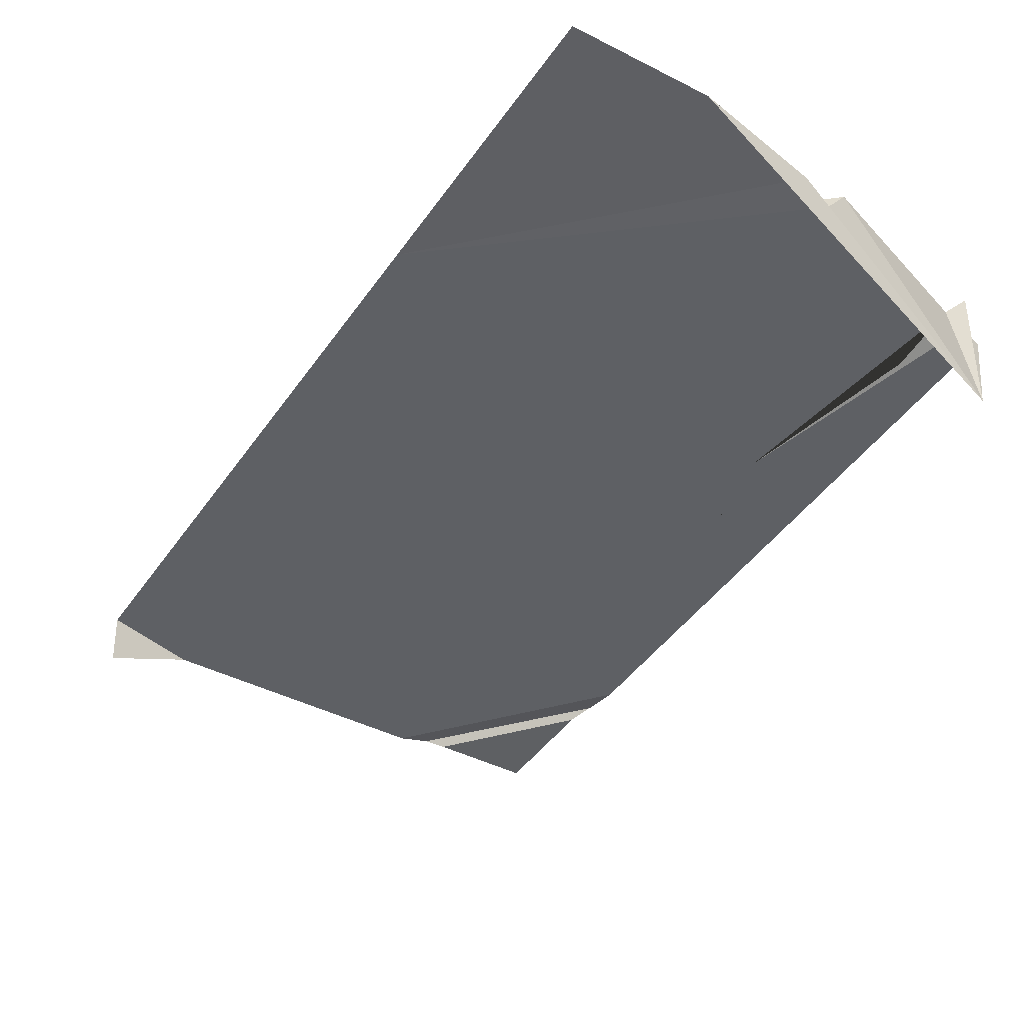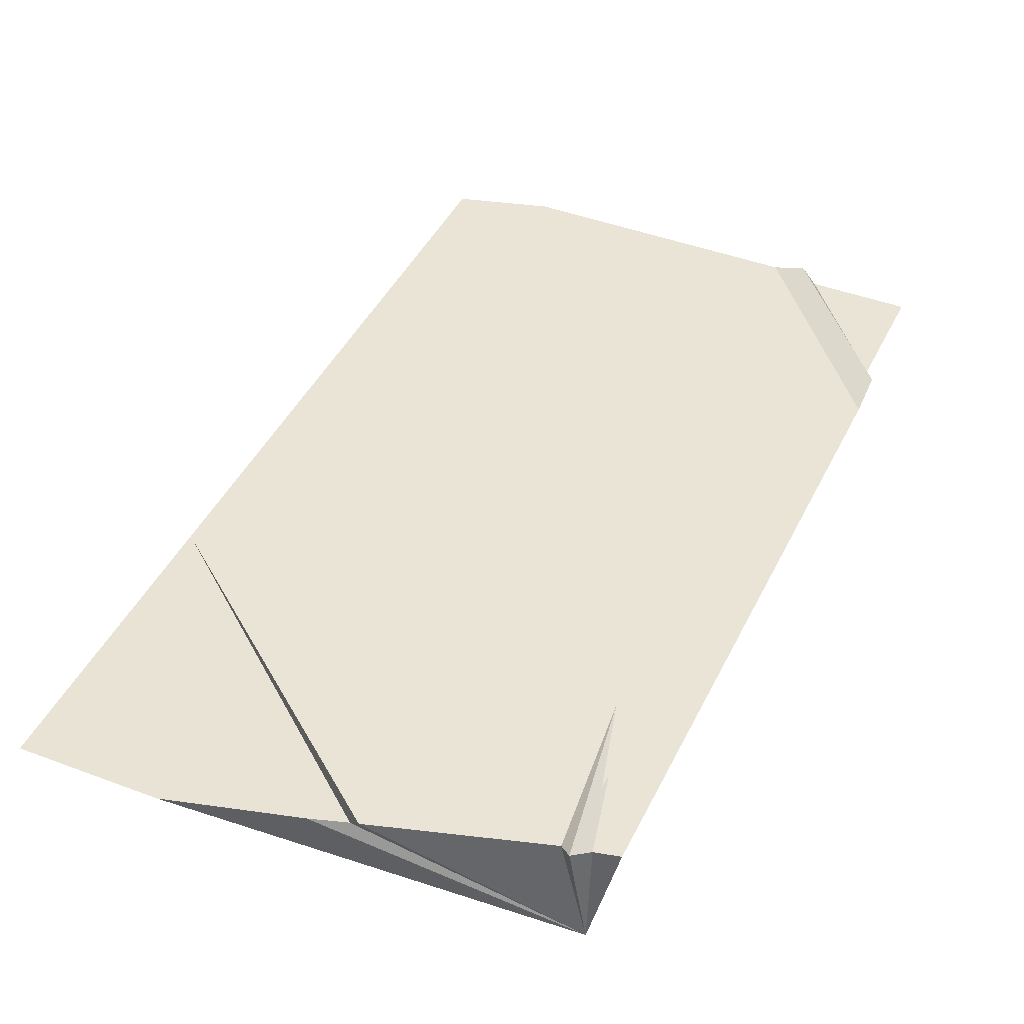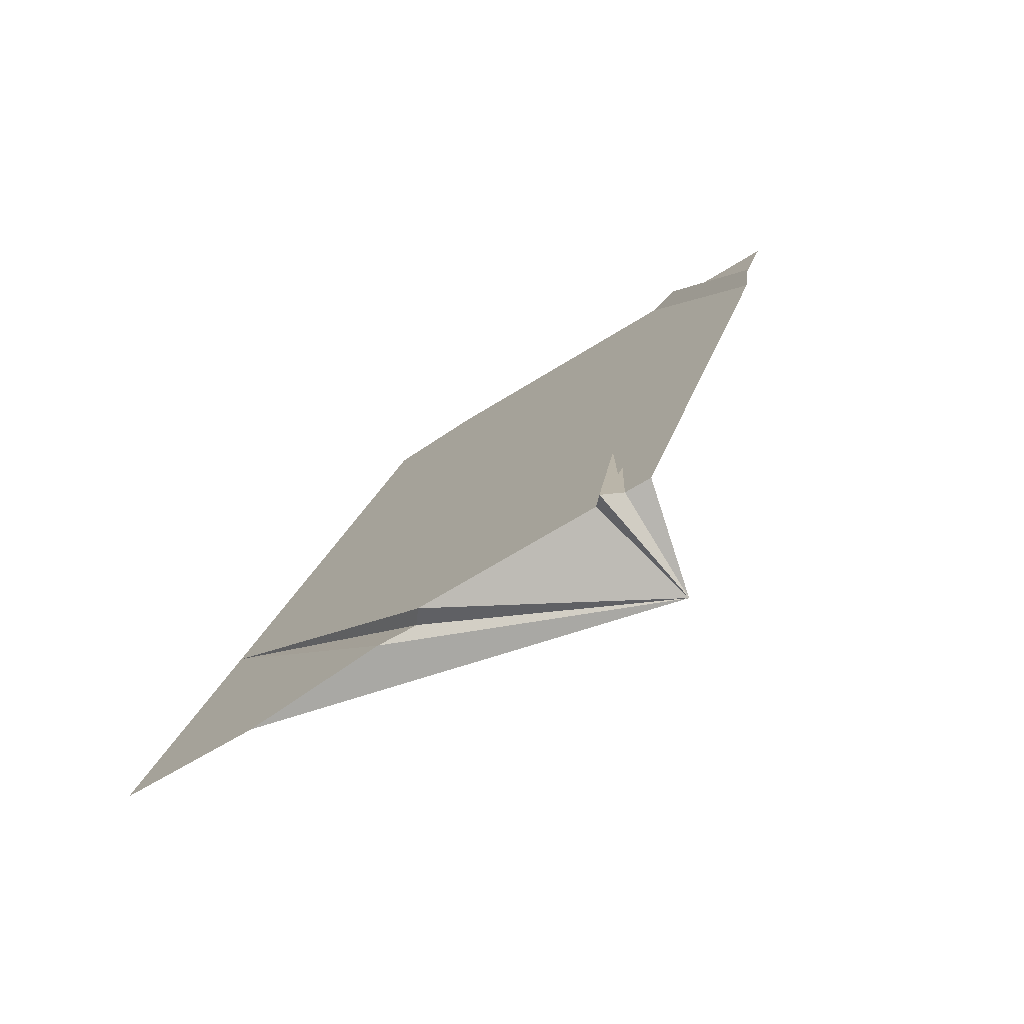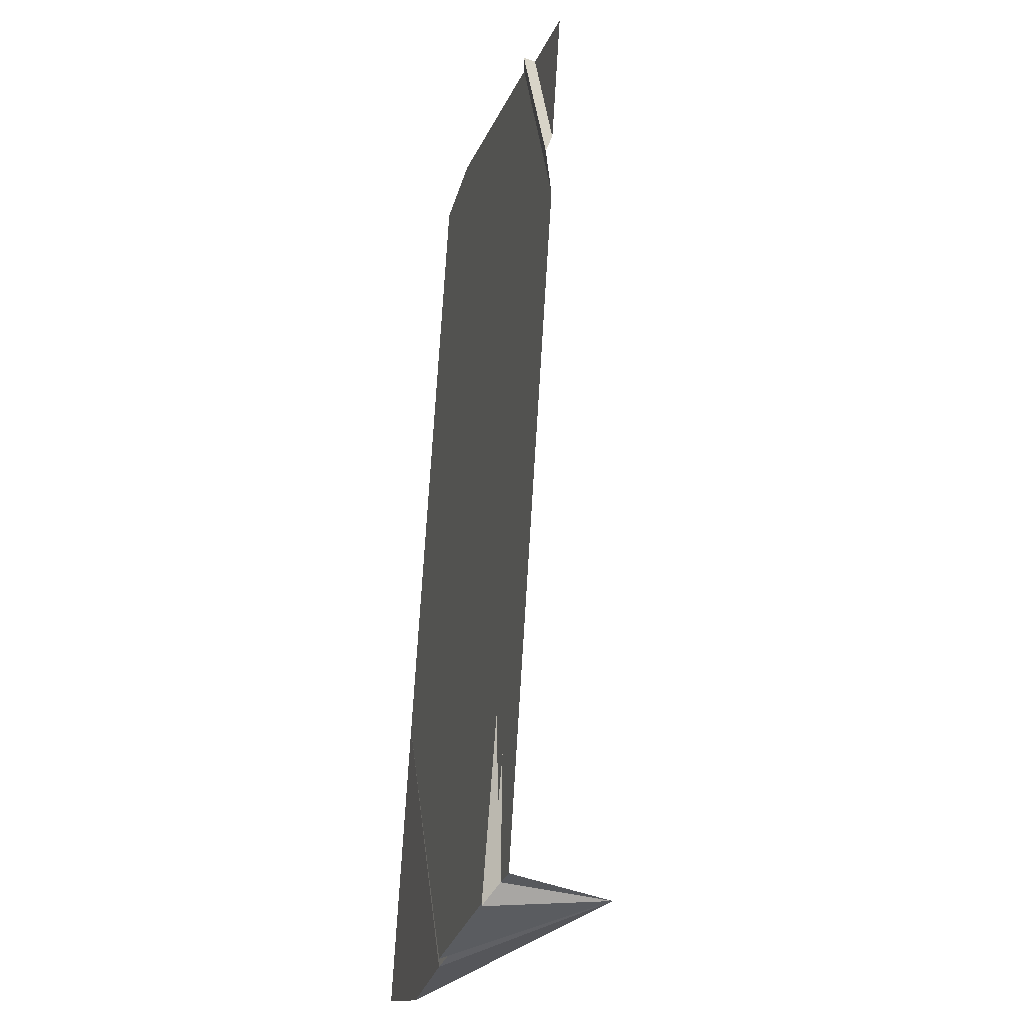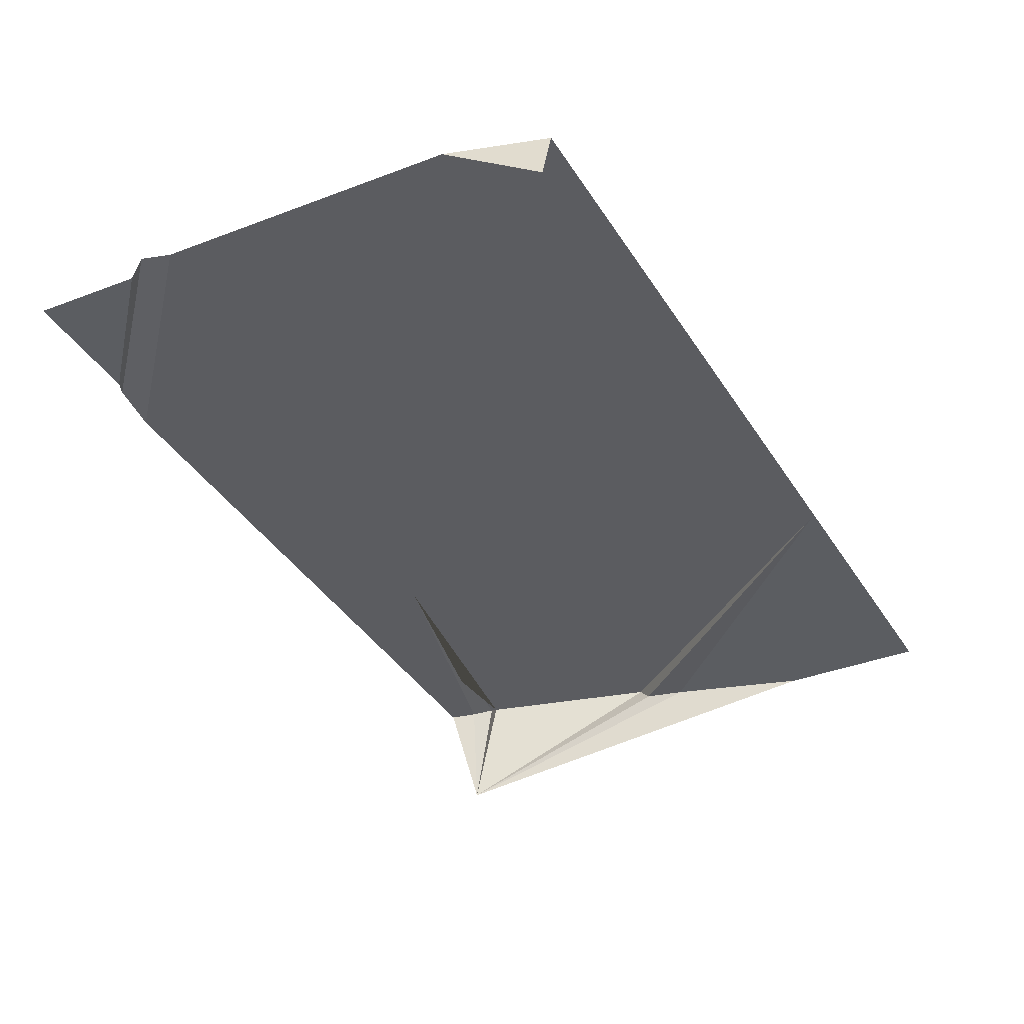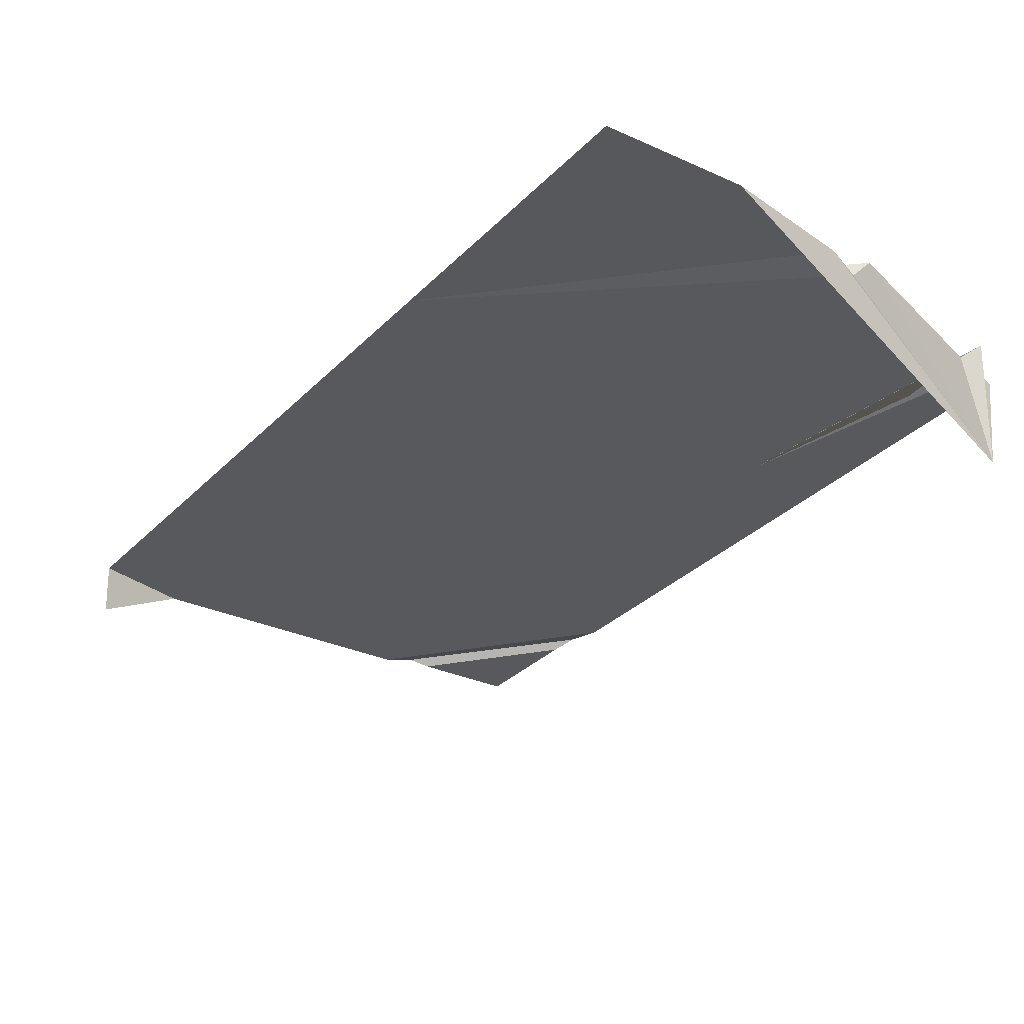
<metadata>
{"format":"obj","ext":"obj","renderer":"f3d","projection":"perspective","resolution":1024,"background":"white","views":[{"elev":-42.4,"azim":133.2,"up":"+Y"},{"elev":42.7,"azim":-170.9,"up":"+Y"},{"elev":-77.8,"azim":-147.1,"up":"+Z"},{"elev":-28.5,"azim":-103.9,"up":"+Z"},{"elev":-35.6,"azim":11.9,"up":"+Y"},{"elev":-29.5,"azim":130.6,"up":"+Y"}]}
</metadata>
<code>
o Plane
v -3.26 3.961 3.146
v 1.335 3.54 4.355
v -1.111 3.009 -4.299
v 3.611 3.961 -3.887
v 0.5173 3.961 4.289
v 1.396 3.961 4.289
v -1.367 3.961 -4.225
v 2.366 3.961 -4.225
v 1.137 3.996 -4.265
v 2.889 3.961 -1.222
v 0.7958 3.961 -4.225
v 0.6977 4.089 -4.328
v -1.135 3.972 -4.225
v -0.8878 3.999 -4.225
v -1.207 3.961 -1.803
v -0.9724 4.095 -4.386
v -2.375 3.961 3.39
v -2.249 4.037 3.527
v -1.965 3.961 3.605
v -2.917 3.961 1.484
v -3.018 4.037 1.856
v -2.966 3.961 2.061
f 1 17 22
f 6 5 2
f 7 13 3
f 3 9 8
f 9 10 4 8
f 3 11 9
f 11 10 9
f 3 12 11
f 12 10 11
f 3 13 16
f 14 12 3
f 13 15 16
f 16 15 14
f 16 14 3
f 22 17 18 21
f 21 18 19 20
f 20 19 5 6 10 12 14 15 13 7

</code>
